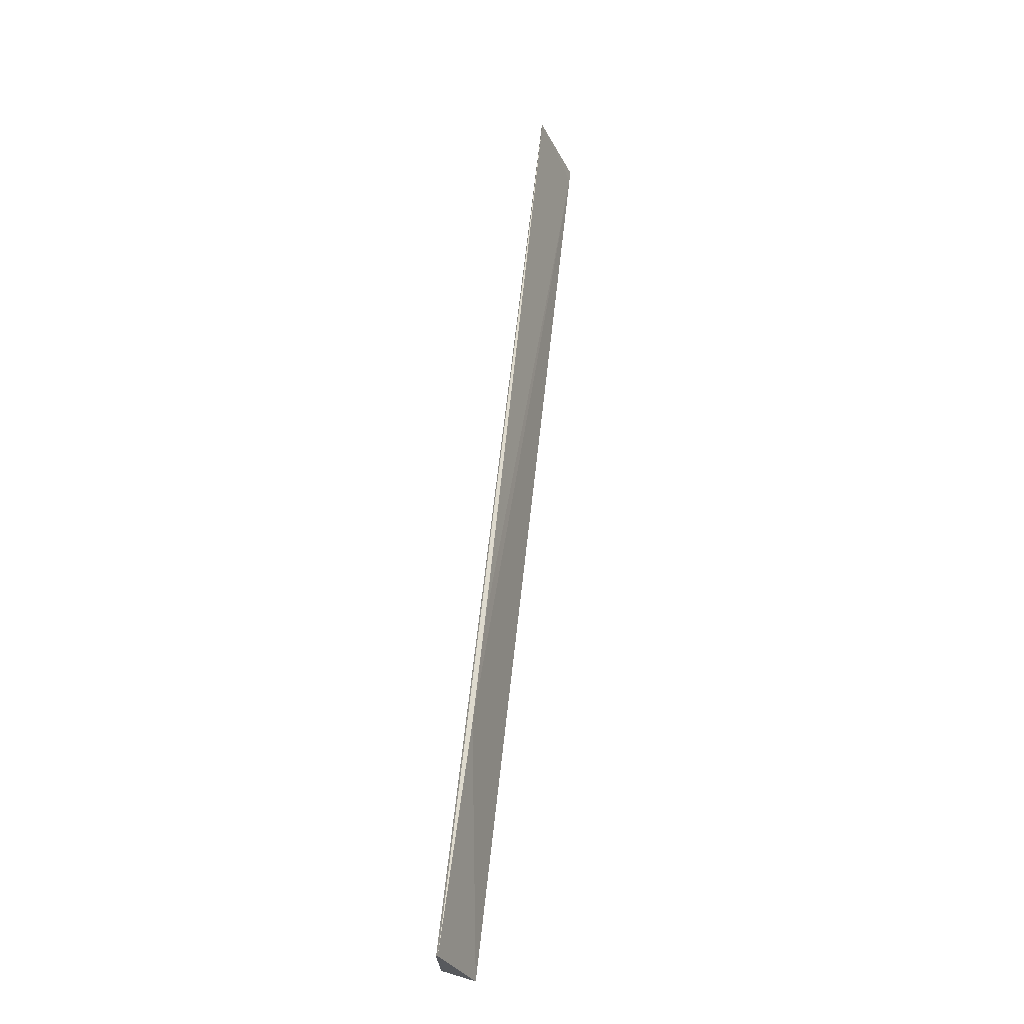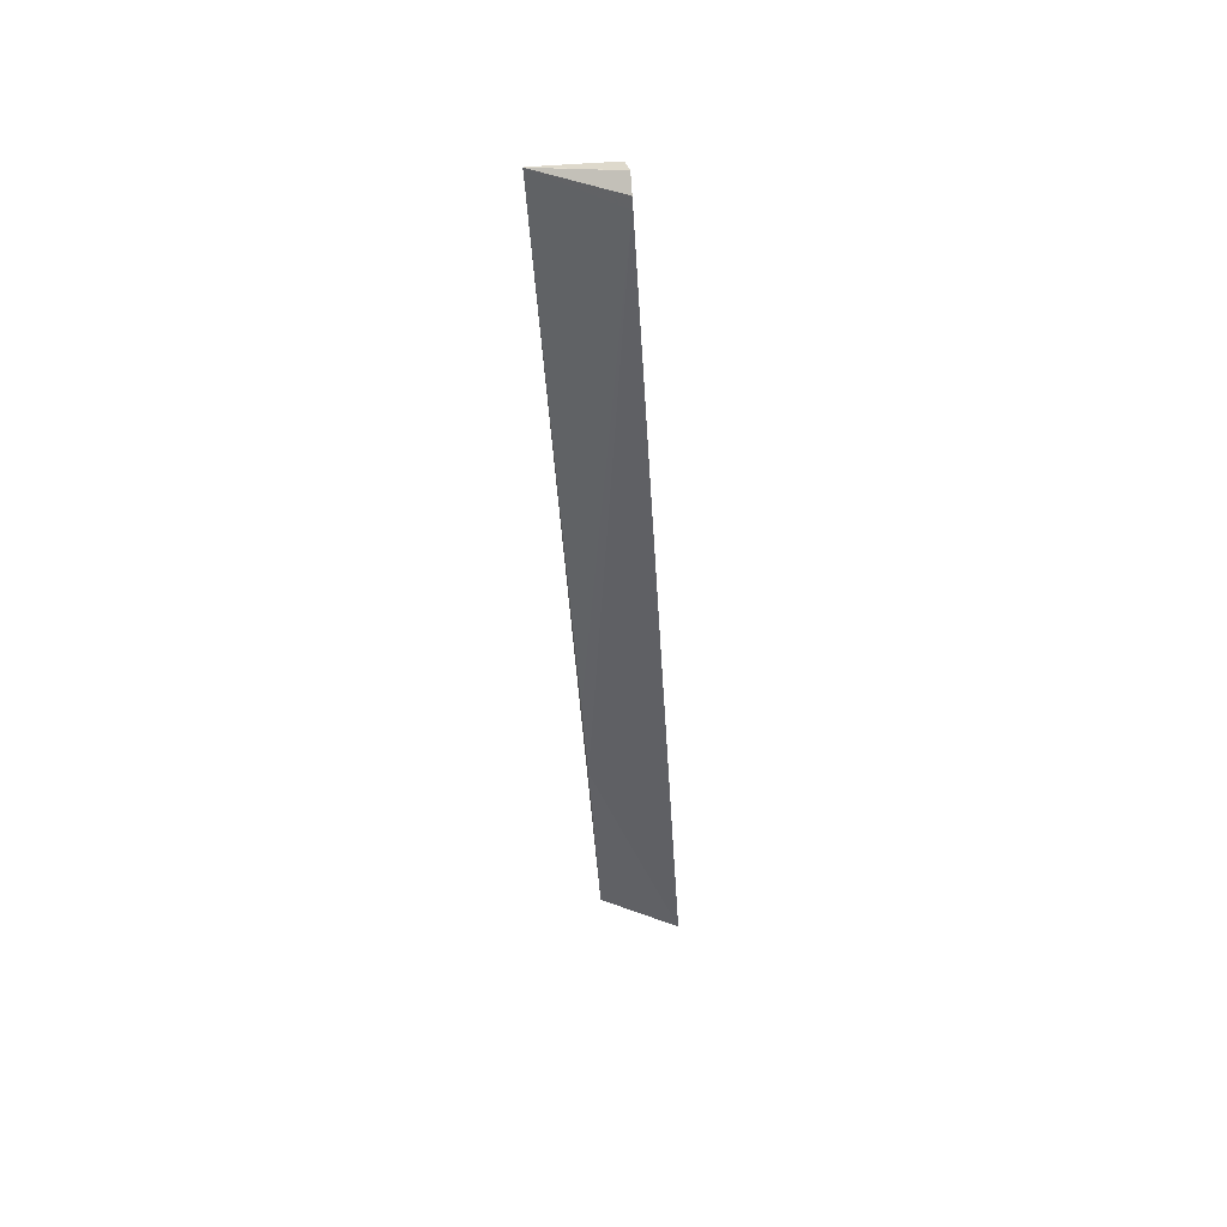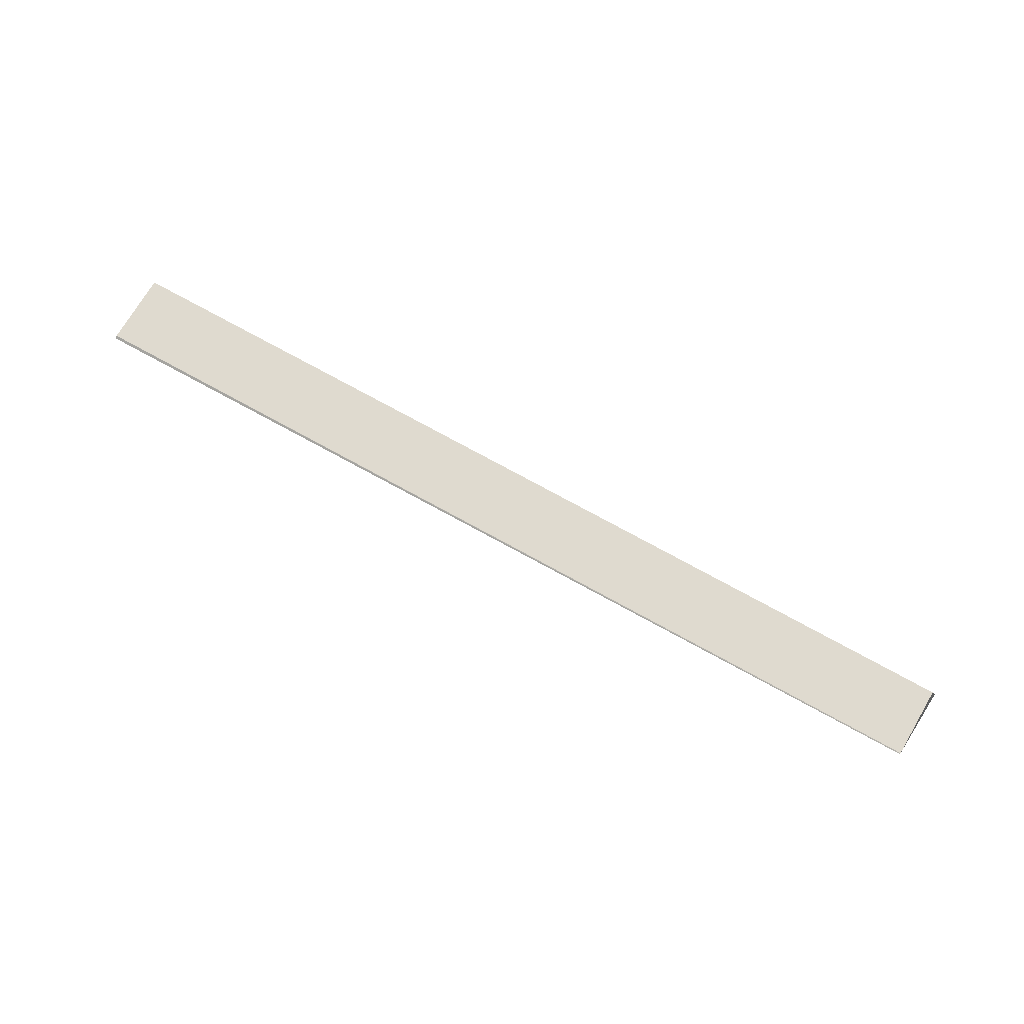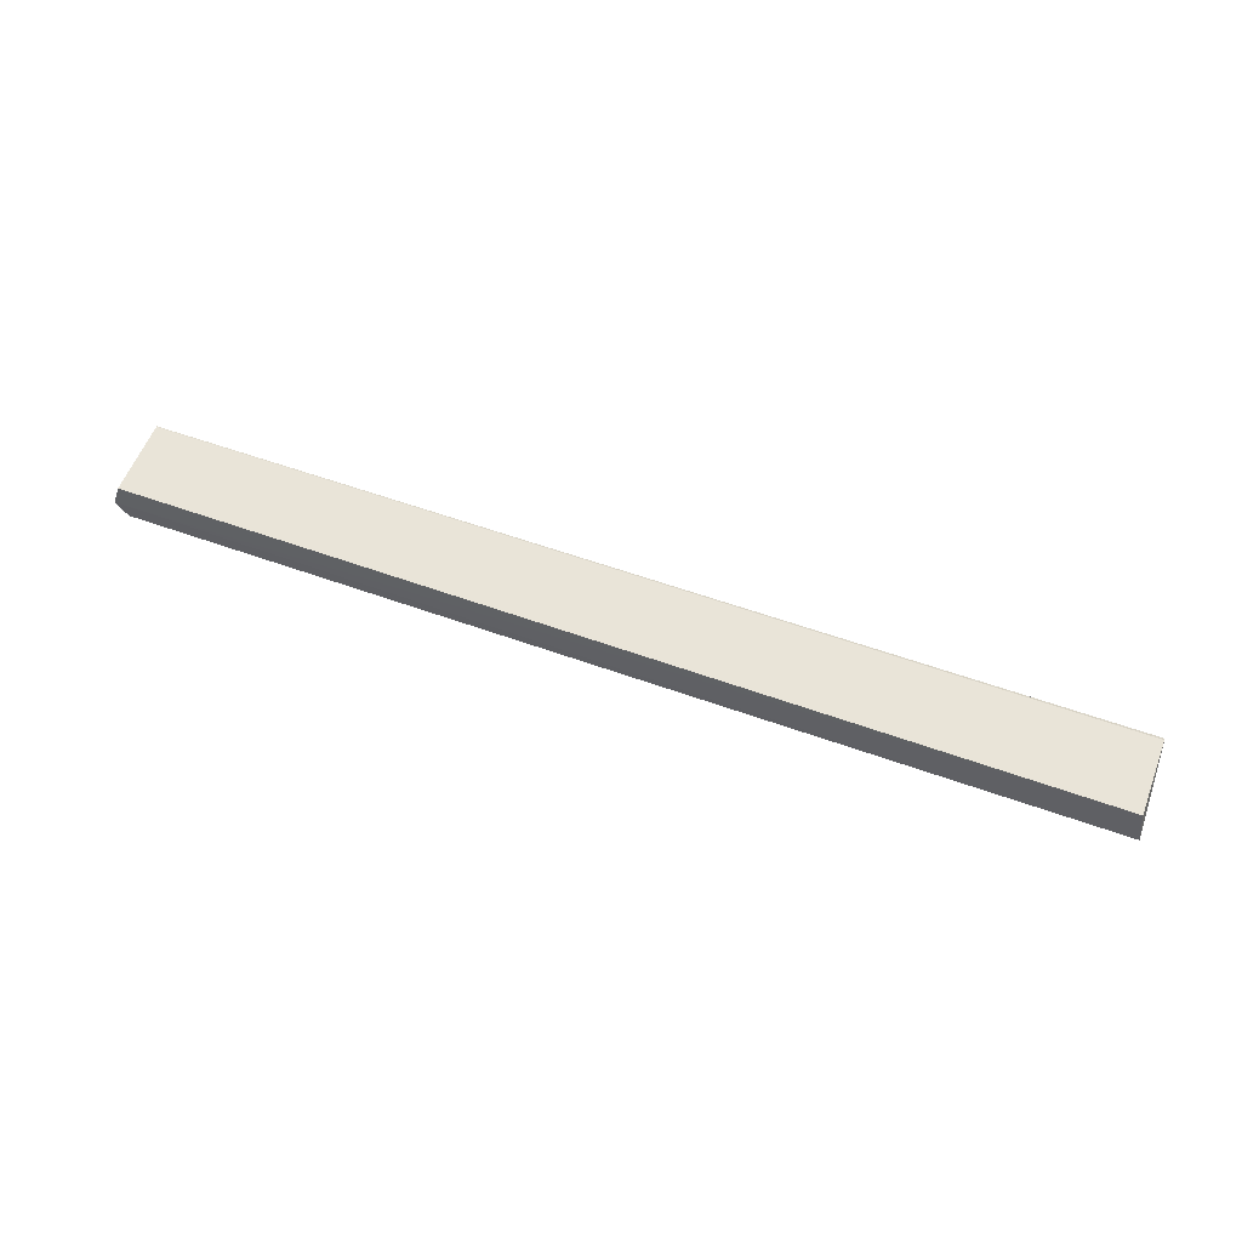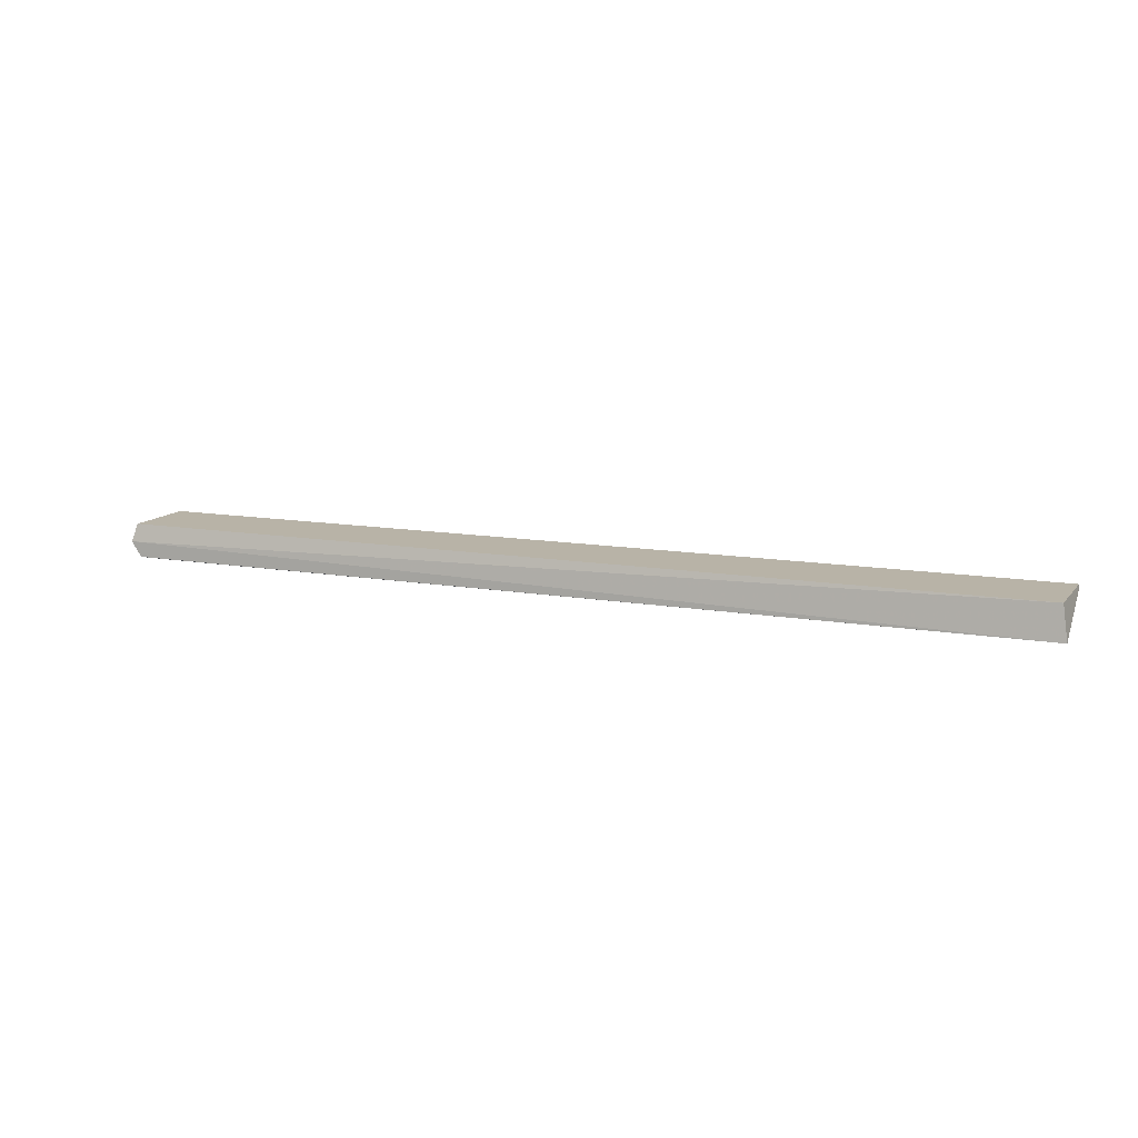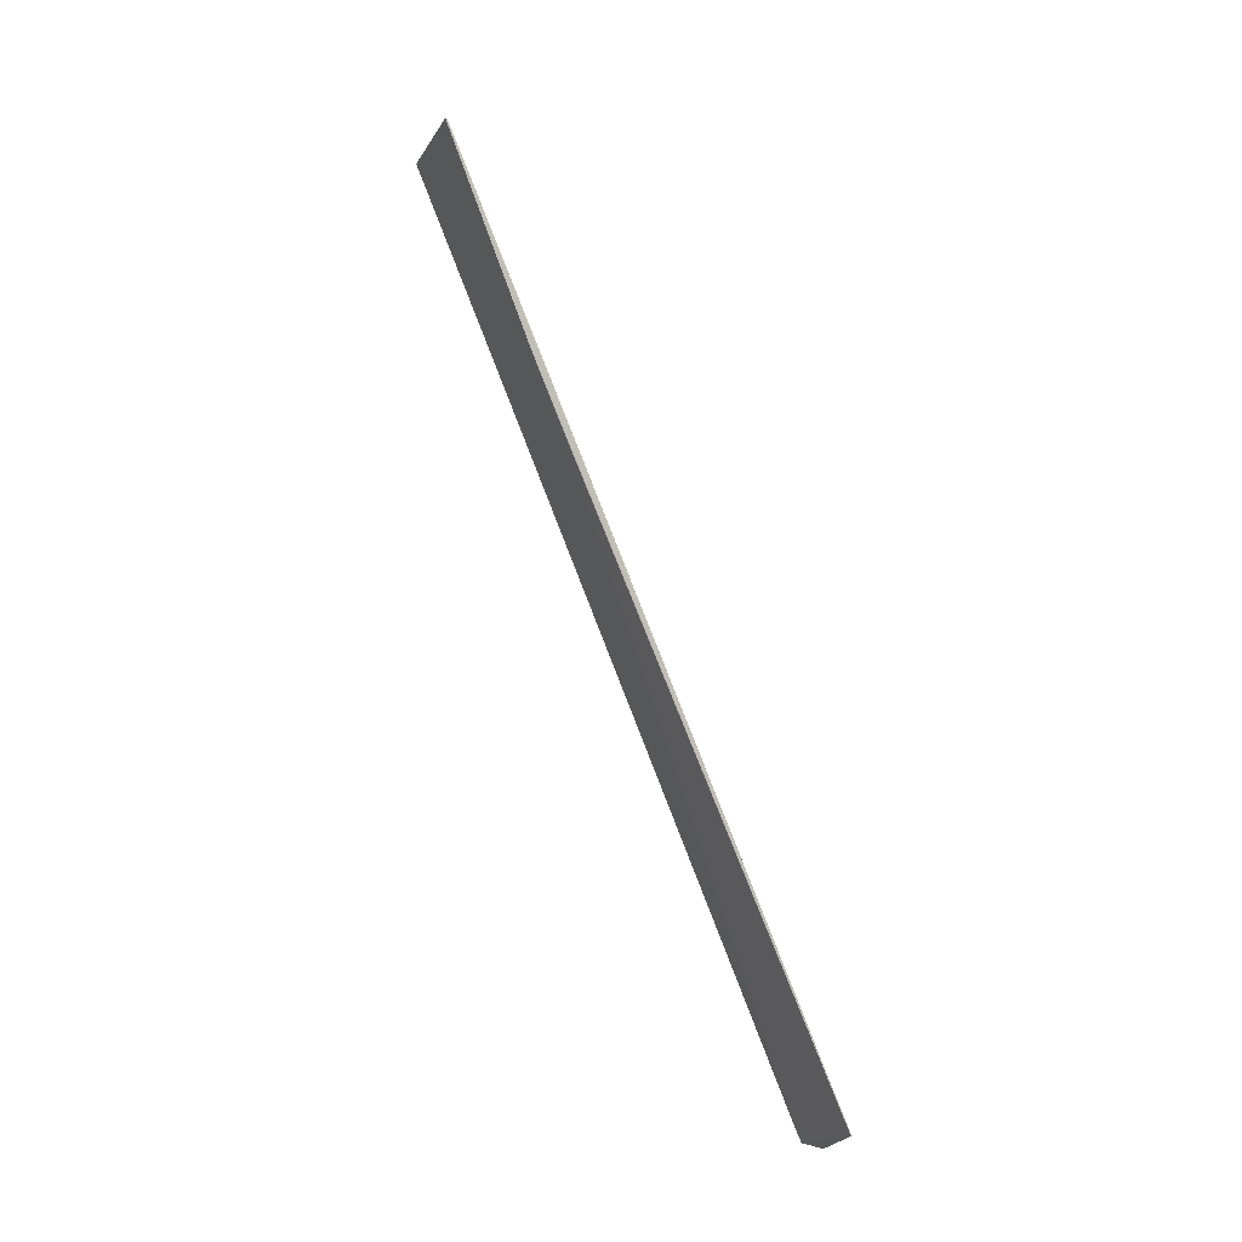
<metadata>
{"format":"obj","ext":"obj","renderer":"f3d","projection":"perspective","resolution":1024,"background":"white","views":[{"elev":65.0,"azim":-83.7,"up":"+Z"},{"elev":-41.9,"azim":93.3,"up":"+Y"},{"elev":72.0,"azim":29.1,"up":"+Y"},{"elev":58.6,"azim":-159.7,"up":"+Y"},{"elev":11.6,"azim":-156.5,"up":"+Y"},{"elev":78.8,"azim":68.8,"up":"+Z"}]}
</metadata>
<code>
v 0.05549 0.008334 0.09633
v -0.05441 0.008222 0.08756
v -0.05454 0.008234 0.09655
v -0.05505 0.004267 0.08701
v 0.0563 0.006078 0.08715
v -0.02811 0.007675 0.09631
v -0.05451 0.008434 0.09624
v 0.05575 0.00819 0.08768
v 0.05356 0.004248 0.08716
v 0.05549 0.008399 0.0962
v 0.05501 0.004295 0.08707
v -0.01598 0.007702 0.09628
f 5 4 2
f 6 1 3
f 6 3 4
f 7 3 1
f 7 2 4
f 7 4 3
f 8 5 2
f 9 6 4
f 10 1 5
f 10 5 8
f 10 7 1
f 10 8 2
f 10 2 7
f 11 5 1
f 11 1 9
f 11 9 4
f 11 4 5
f 12 9 1
f 12 1 6
f 12 6 9

</code>
